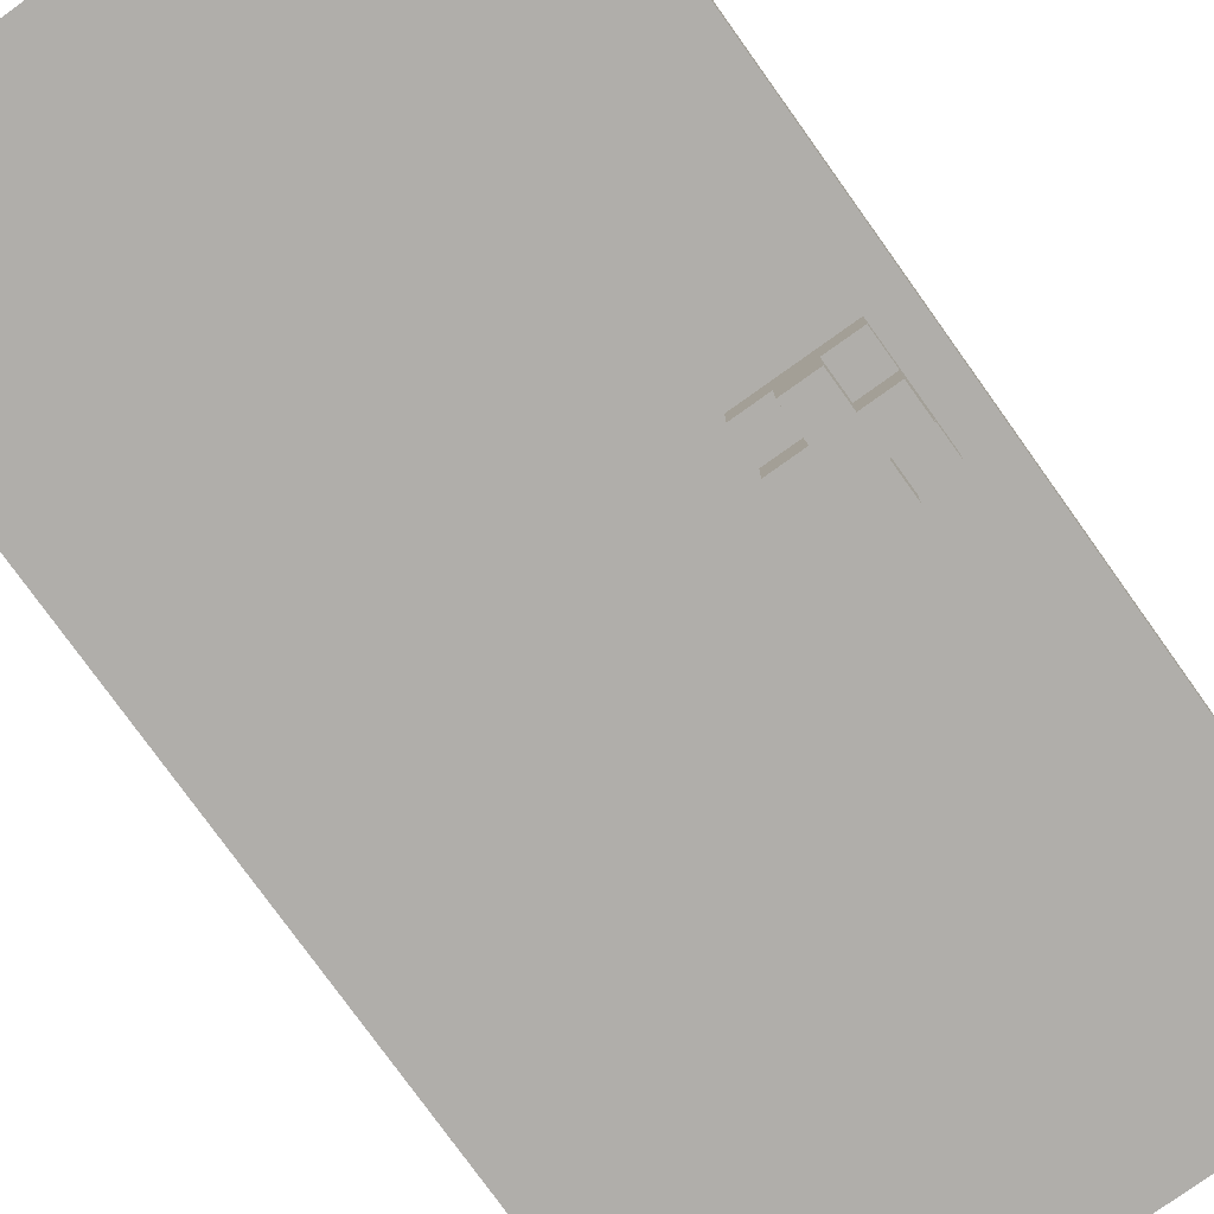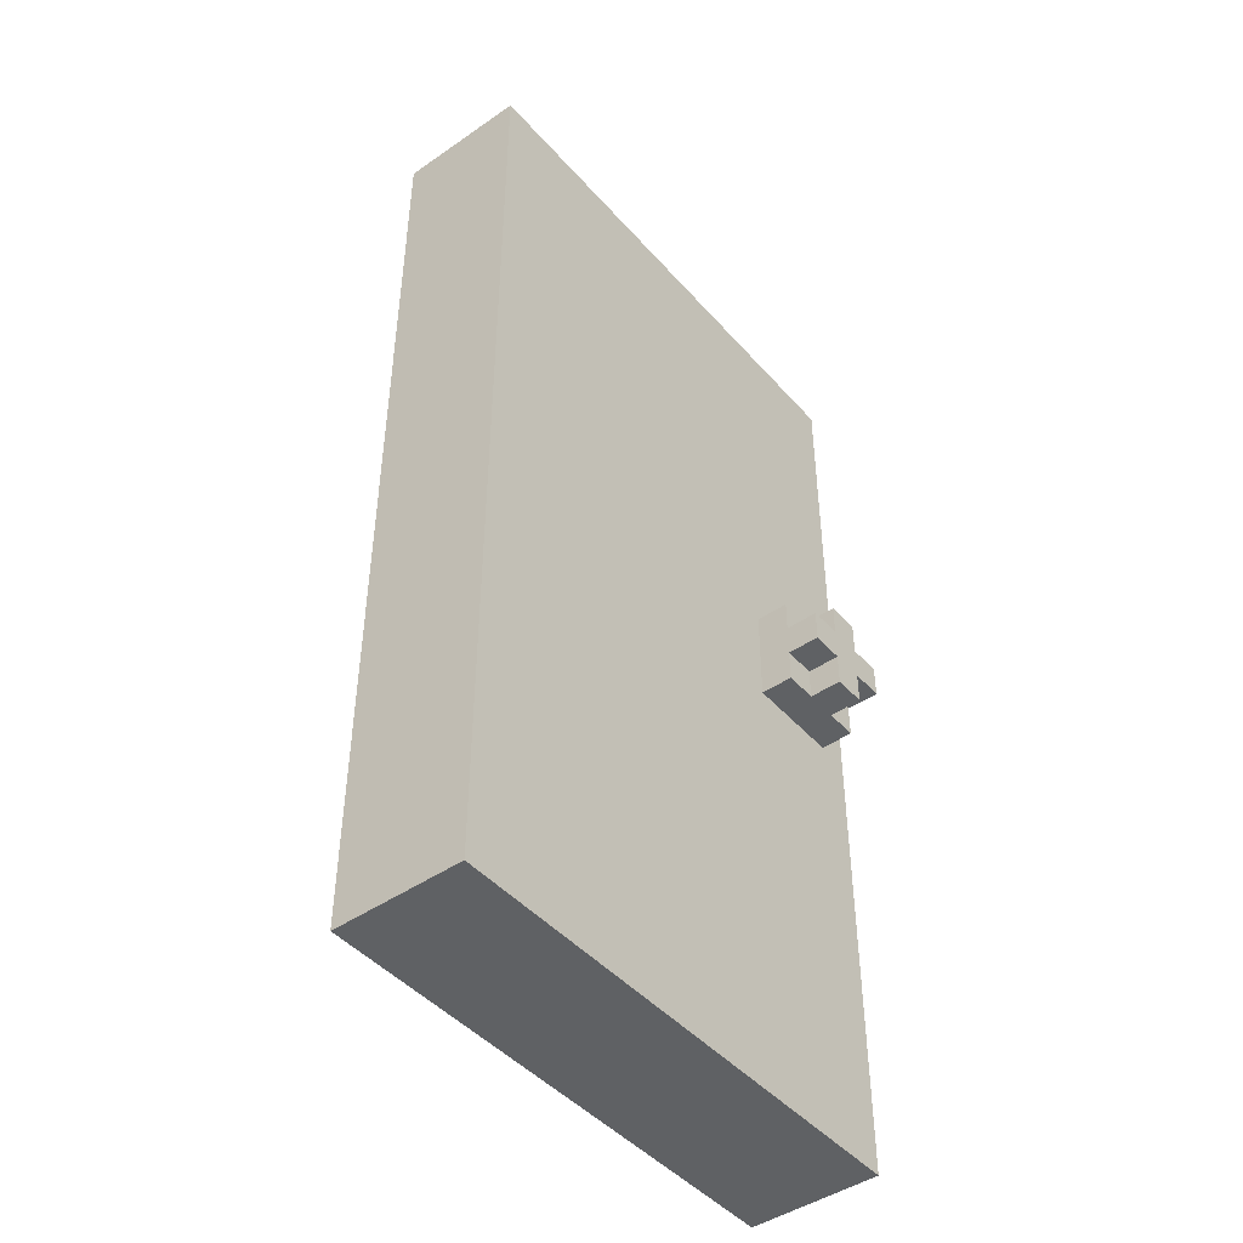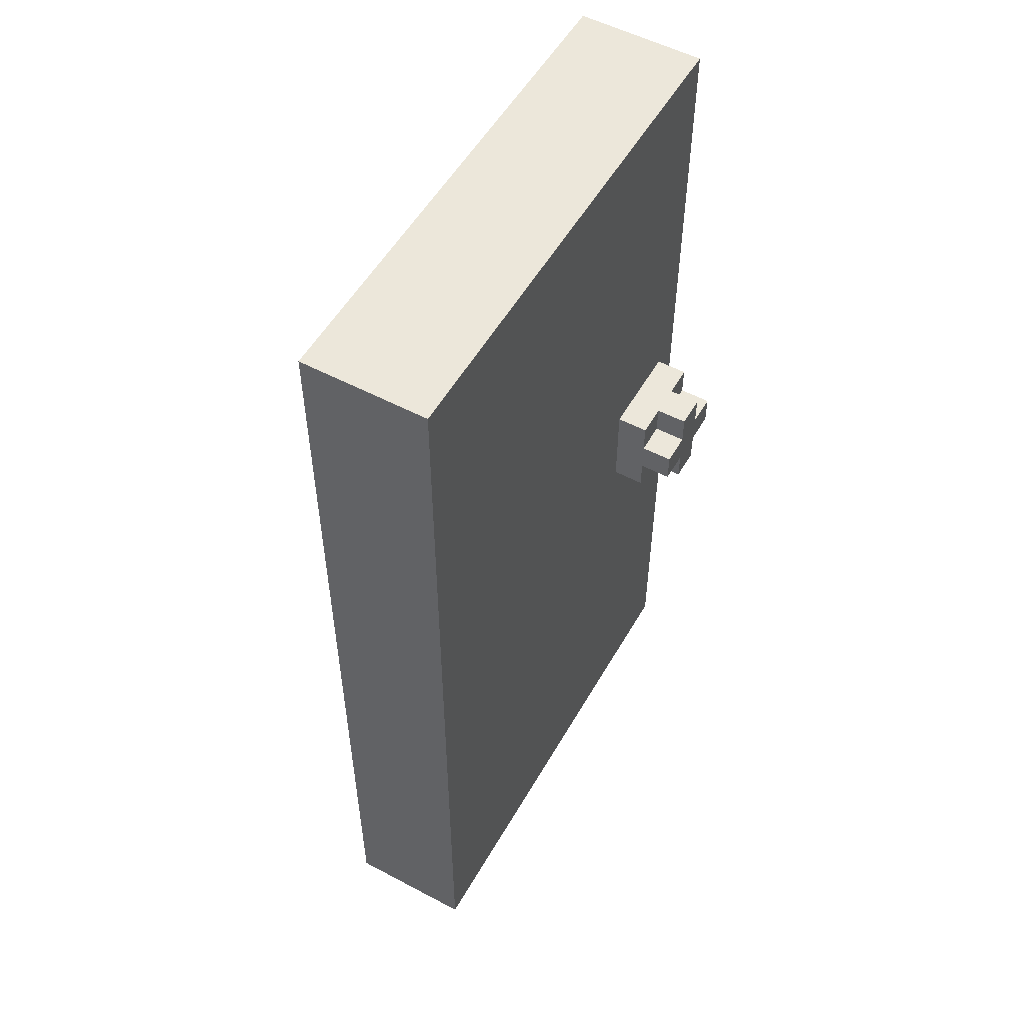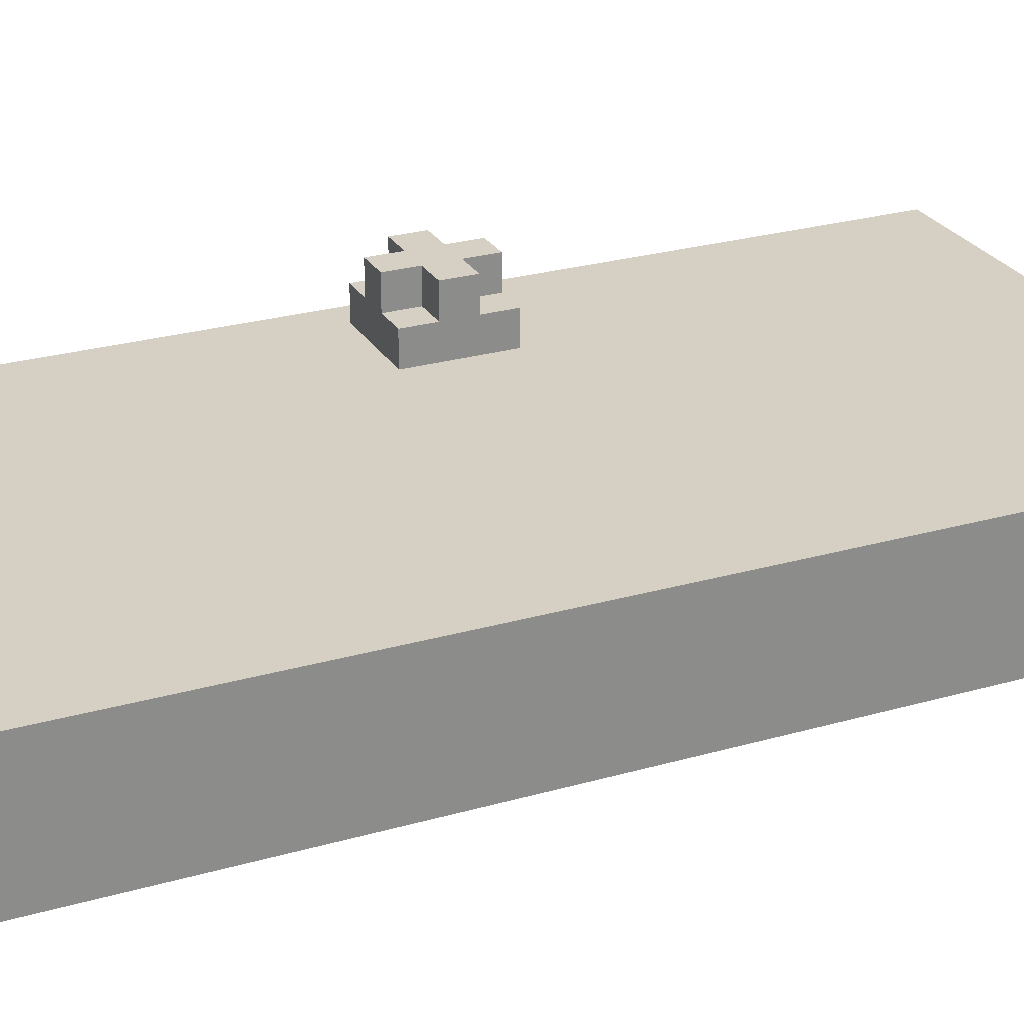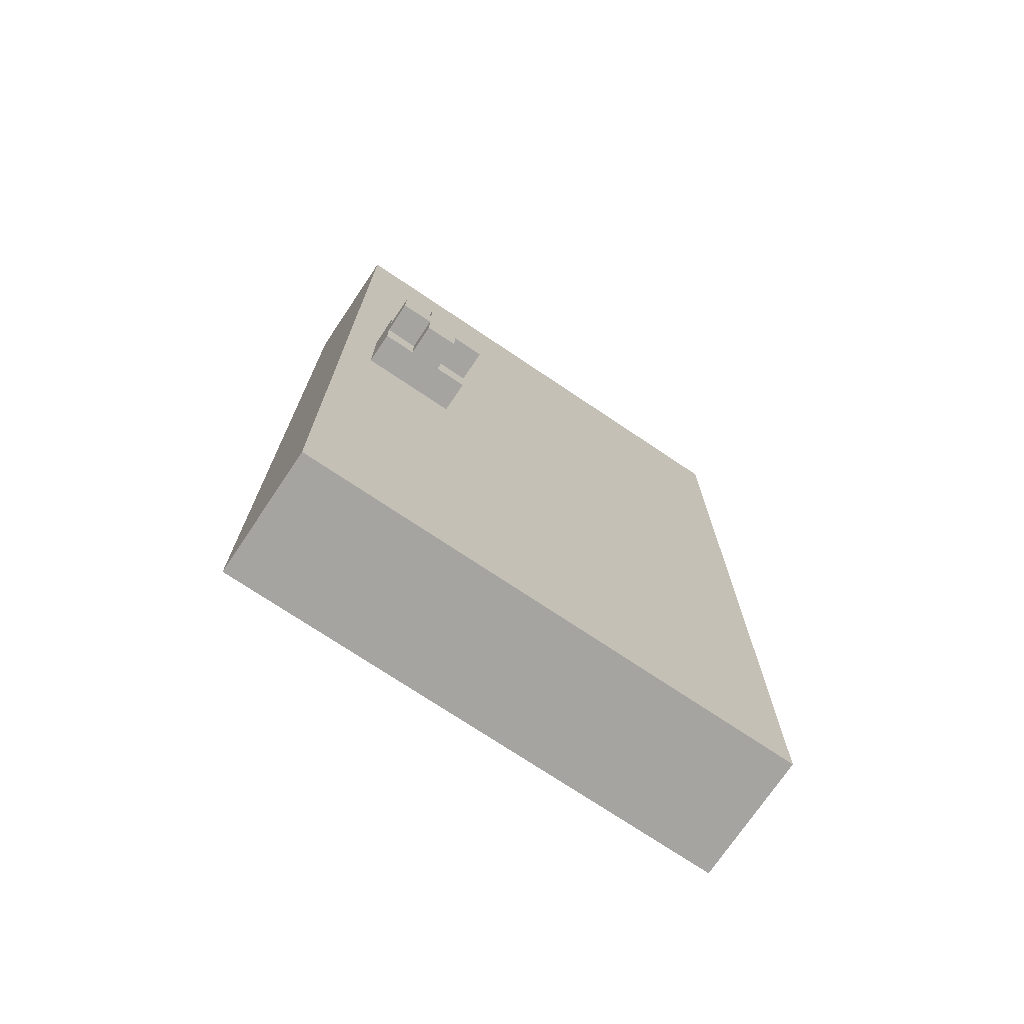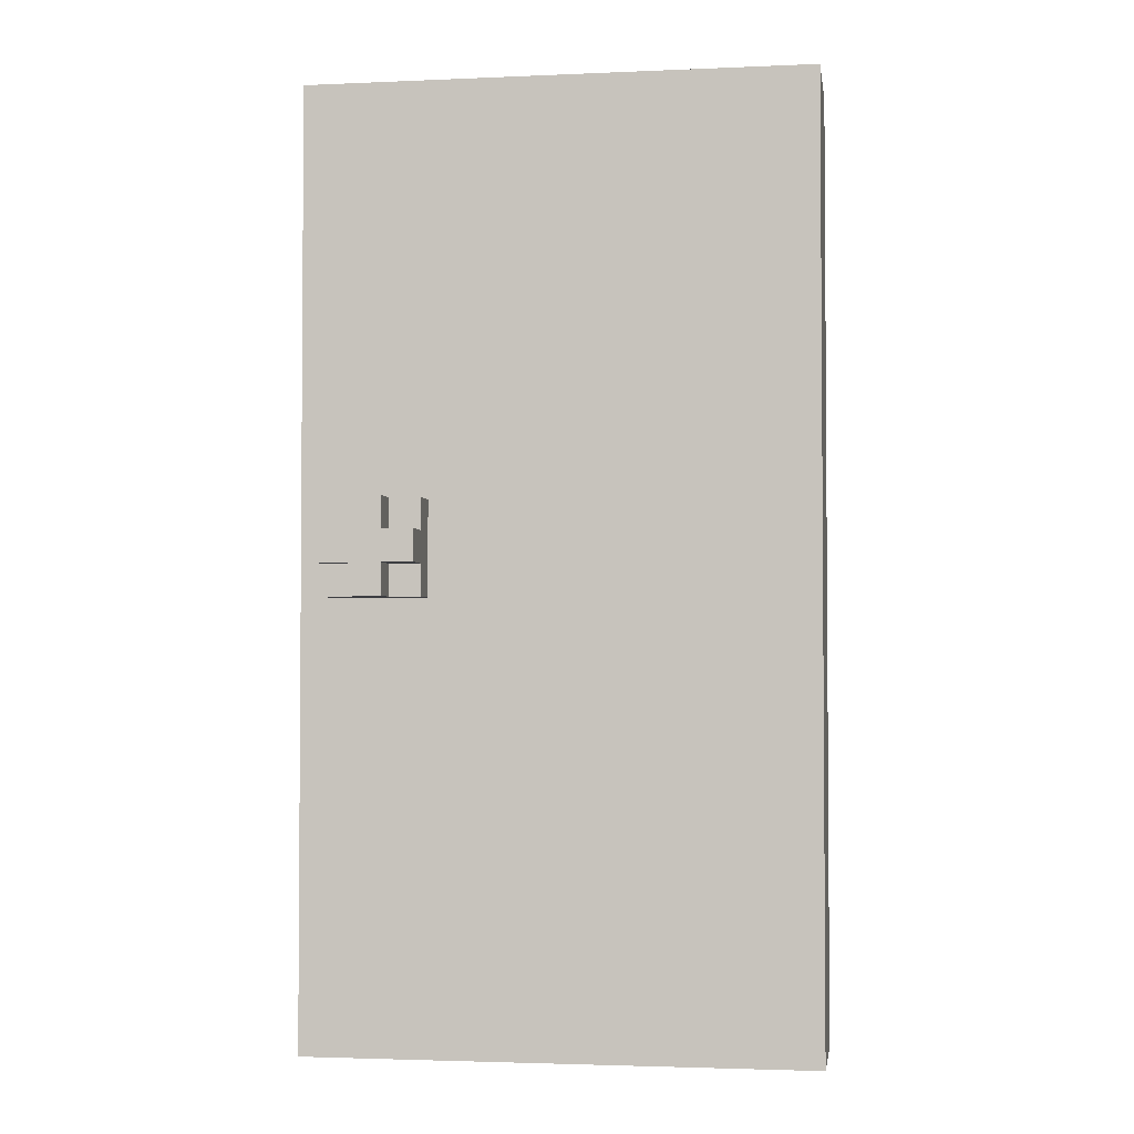
<metadata>
{"format":"obj","ext":"obj","renderer":"f3d","projection":"perspective","resolution":1024,"background":"white","views":[{"elev":-77.7,"azim":-144.4,"up":"+Z"},{"elev":-45.4,"azim":128.5,"up":"+Y"},{"elev":53.9,"azim":119.4,"up":"+Y"},{"elev":26.3,"azim":65.7,"up":"+Z"},{"elev":-73.4,"azim":-33.9,"up":"+Y"},{"elev":-2.7,"azim":8.6,"up":"+Y"}]}
</metadata>
<code>
g map-5
v -8 0 2
v -8 0 -2
v -8 30 2
v -8 30 -2
v -7 14 3
v -7 14 2
v -7 14 -2
v -7 14 -3
v -7 15 4
v -7 15 3
v -7 15 -3
v -7 15 -4
v -7 16 4
v -7 16 3
v -7 16 -3
v -7 16 -4
v -7 17 3
v -7 17 2
v -7 17 -2
v -7 17 -3
v -6 14 4
v -6 14 3
v -6 14 -3
v -6 14 -4
v -6 15 4
v -6 15 3
v -6 15 -3
v -6 15 -4
v -6 16 4
v -6 16 3
v -6 16 -3
v -6 16 -4
v -6 17 4
v -6 17 3
v -6 17 -3
v -6 17 -4
v -5 14 4
v -5 14 3
v -5 14 -3
v -5 14 -4
v -5 15 4
v -5 15 3
v -5 15 -3
v -5 15 -4
v -5 16 4
v -5 16 3
v -5 16 -3
v -5 16 -4
v -5 17 4
v -5 17 3
v -5 17 -3
v -5 17 -4
v -4 14 3
v -4 14 2
v -4 14 -2
v -4 14 -3
v -4 15 4
v -4 15 3
v -4 15 -3
v -4 15 -4
v -4 16 4
v -4 16 3
v -4 16 -3
v -4 16 -4
v -4 17 3
v -4 17 2
v -4 17 -2
v -4 17 -3
v 8 0 2
v 8 0 -2
v 8 30 2
v 8 30 -2
v -7 15 4
v -7 16 4
v -6 14 4
v -6 15 4
v -6 16 4
v -6 17 4
v -5 14 4
v -5 15 4
v -5 16 4
v -5 17 4
v -4 15 4
v -4 16 4
v -7 14 3
v -7 15 3
v -7 16 3
v -7 17 3
v -6 14 3
v -6 15 3
v -6 16 3
v -6 17 3
v -5 14 3
v -5 15 3
v -5 16 3
v -5 17 3
v -4 14 3
v -4 15 3
v -4 16 3
v -4 17 3
v -8 0 2
v -8 30 2
v -7 14 2
v -7 17 2
v -4 14 2
v -4 17 2
v 8 0 2
v 8 30 2
v -8 0 -2
v -8 30 -2
v -7 14 -2
v -7 17 -2
v -4 14 -2
v -4 17 -2
v 8 0 -2
v 8 30 -2
v -7 14 -3
v -7 15 -3
v -7 16 -3
v -7 17 -3
v -6 14 -3
v -6 15 -3
v -6 16 -3
v -6 17 -3
v -5 14 -3
v -5 15 -3
v -5 16 -3
v -5 17 -3
v -4 14 -3
v -4 15 -3
v -4 16 -3
v -4 17 -3
v -7 15 -4
v -7 16 -4
v -6 14 -4
v -6 15 -4
v -6 16 -4
v -6 17 -4
v -5 14 -4
v -5 15 -4
v -5 16 -4
v -5 17 -4
v -4 15 -4
v -4 16 -4
v -8 0 2
v 8 0 2
v -8 0 -2
v 8 0 -2
v -6 14 4
v -5 14 4
v -7 14 3
v -6 14 3
v -5 14 3
v -4 14 3
v -7 14 2
v -4 14 2
v -7 14 -2
v -4 14 -2
v -7 14 -3
v -6 14 -3
v -5 14 -3
v -4 14 -3
v -6 14 -4
v -5 14 -4
v -7 15 4
v -6 15 4
v -5 15 4
v -4 15 4
v -7 15 3
v -6 15 3
v -5 15 3
v -4 15 3
v -7 15 -3
v -6 15 -3
v -5 15 -3
v -4 15 -3
v -7 15 -4
v -6 15 -4
v -5 15 -4
v -4 15 -4
v -7 16 4
v -6 16 4
v -5 16 4
v -4 16 4
v -7 16 3
v -6 16 3
v -5 16 3
v -4 16 3
v -7 16 -3
v -6 16 -3
v -5 16 -3
v -4 16 -3
v -7 16 -4
v -6 16 -4
v -5 16 -4
v -4 16 -4
v -6 17 4
v -5 17 4
v -7 17 3
v -6 17 3
v -5 17 3
v -4 17 3
v -7 17 2
v -4 17 2
v -7 17 -2
v -4 17 -2
v -7 17 -3
v -6 17 -3
v -5 17 -3
v -4 17 -3
v -6 17 -4
v -5 17 -4
v -8 30 2
v 8 30 2
v -8 30 -2
v 8 30 -2
f 3 2 1
f 4 2 3
f 10 6 5
f 11 8 7
f 13 10 9
f 14 6 10
f 14 10 13
f 15 12 11
f 15 11 7
f 16 12 15
f 17 6 14
f 18 6 17
f 19 15 7
f 20 15 19
f 25 22 21
f 26 22 25
f 27 24 23
f 28 24 27
f 33 30 29
f 34 30 33
f 35 32 31
f 36 32 35
f 37 38 41
f 41 38 42
f 39 40 43
f 43 40 44
f 45 46 49
f 49 46 50
f 47 48 51
f 51 48 52
f 53 54 58
f 55 56 59
f 57 58 61
f 58 54 62
f 61 58 62
f 59 60 63
f 55 59 63
f 63 60 64
f 62 54 65
f 65 54 66
f 55 63 67
f 67 63 68
f 69 70 71
f 71 70 72
f 76 74 73
f 77 74 76
f 79 76 75
f 79 78 77
f 79 77 76
f 80 78 79
f 81 78 80
f 82 78 81
f 83 81 80
f 84 81 83
f 89 86 85
f 90 86 89
f 91 88 87
f 92 88 91
f 97 94 93
f 98 94 97
f 99 96 95
f 100 96 99
f 103 102 101
f 104 102 103
f 105 103 101
f 106 102 104
f 107 105 101
f 107 106 105
f 108 102 106
f 108 106 107
f 109 110 111
f 111 110 112
f 109 111 113
f 112 110 114
f 109 113 115
f 113 114 115
f 114 110 116
f 115 114 116
f 117 118 121
f 121 118 122
f 119 120 123
f 123 120 124
f 125 126 129
f 129 126 130
f 127 128 131
f 131 128 132
f 133 134 136
f 136 134 137
f 135 136 139
f 137 138 139
f 136 137 139
f 139 138 140
f 140 138 141
f 141 138 142
f 140 141 143
f 143 141 144
f 147 146 145
f 148 146 147
f 152 150 149
f 153 150 152
f 155 152 151
f 155 154 153
f 155 153 152
f 156 154 155
f 159 158 157
f 160 158 159
f 161 158 160
f 162 158 161
f 163 161 160
f 164 161 163
f 169 166 165
f 170 166 169
f 171 168 167
f 172 168 171
f 177 174 173
f 178 174 177
f 179 176 175
f 180 176 179
f 181 182 185
f 185 182 186
f 183 184 187
f 187 184 188
f 189 190 193
f 193 190 194
f 191 192 195
f 195 192 196
f 197 198 200
f 200 198 201
f 199 200 203
f 201 202 203
f 200 201 203
f 203 202 204
f 205 206 207
f 207 206 208
f 208 206 209
f 209 206 210
f 208 209 211
f 211 209 212
f 213 214 215
f 215 214 216

</code>
